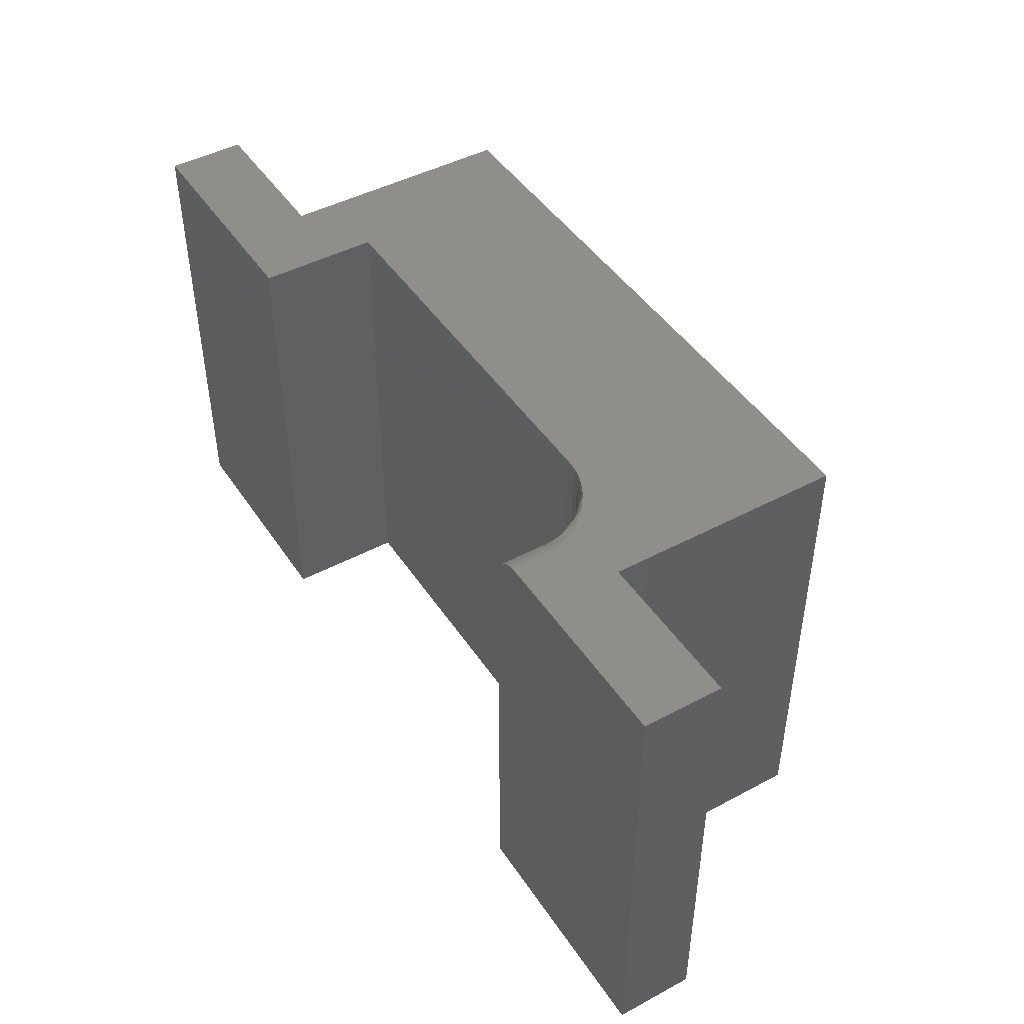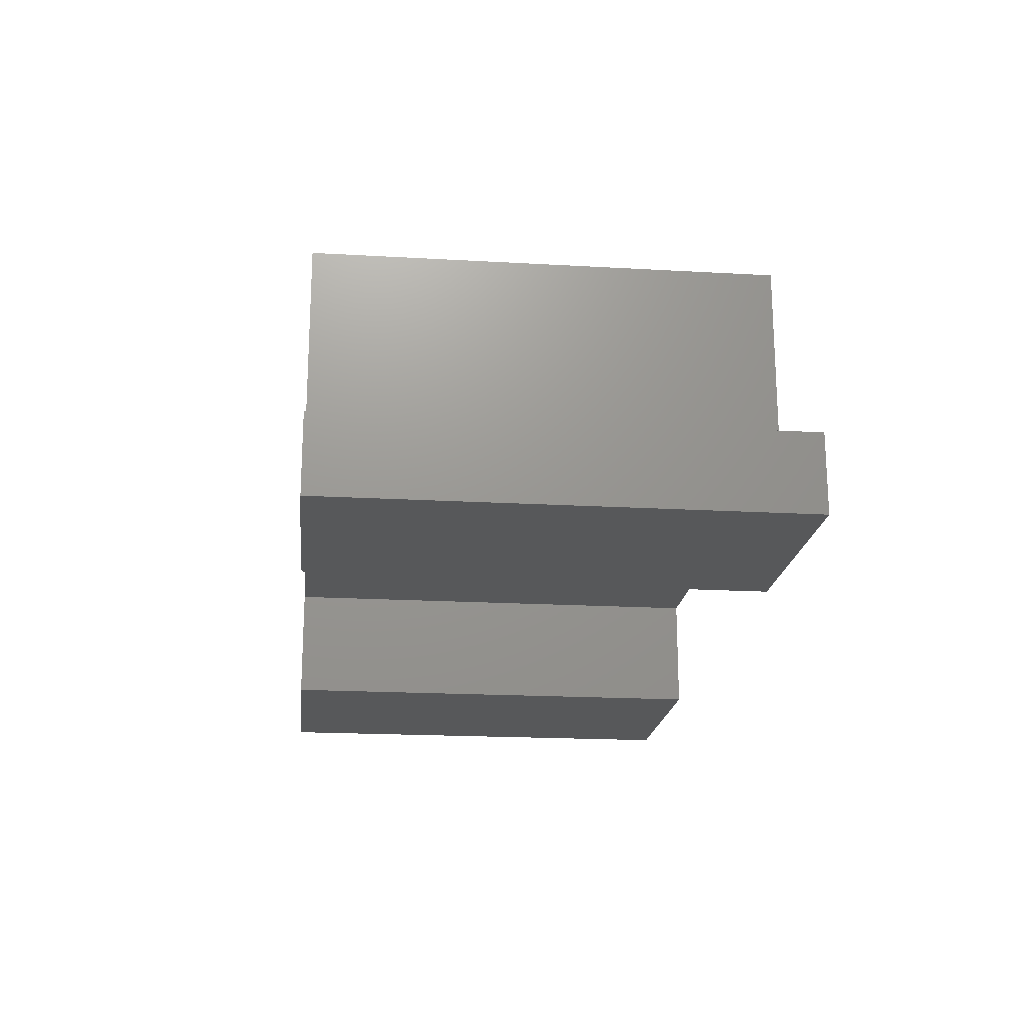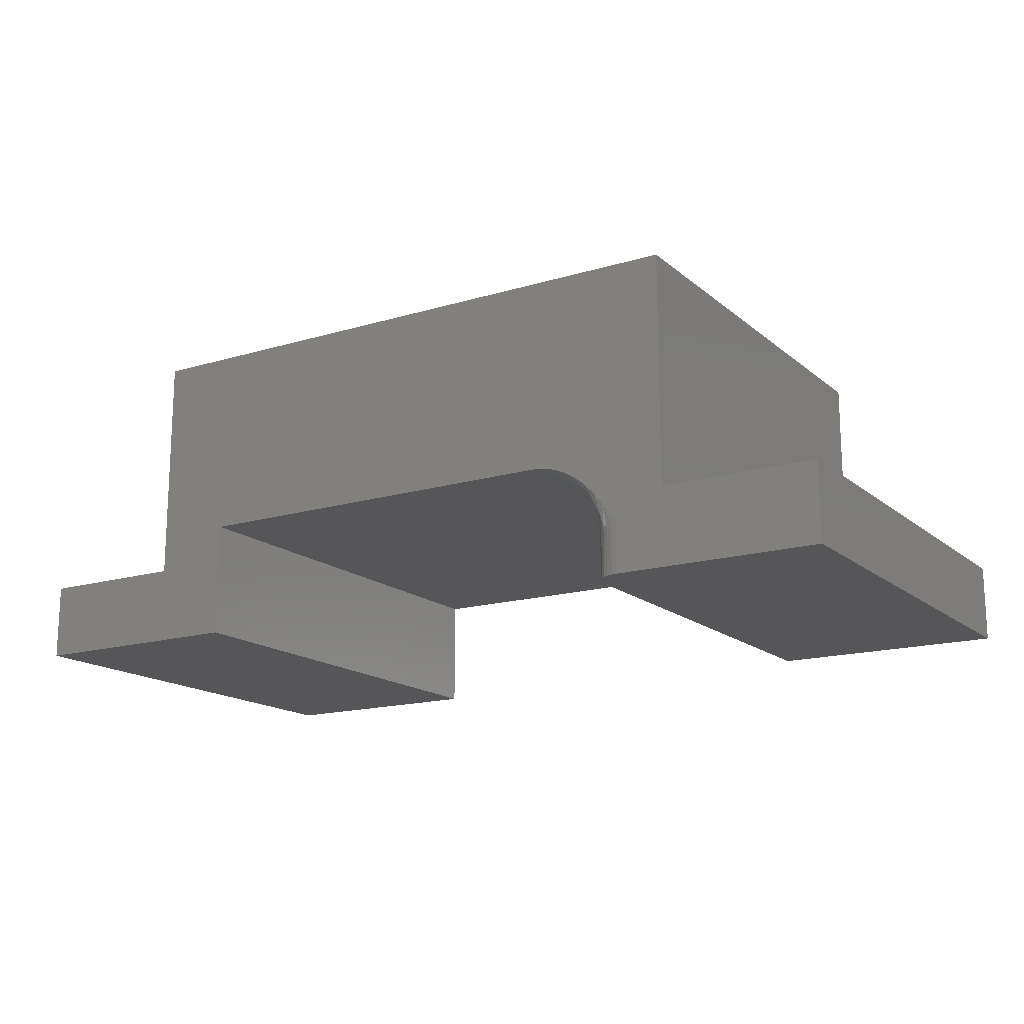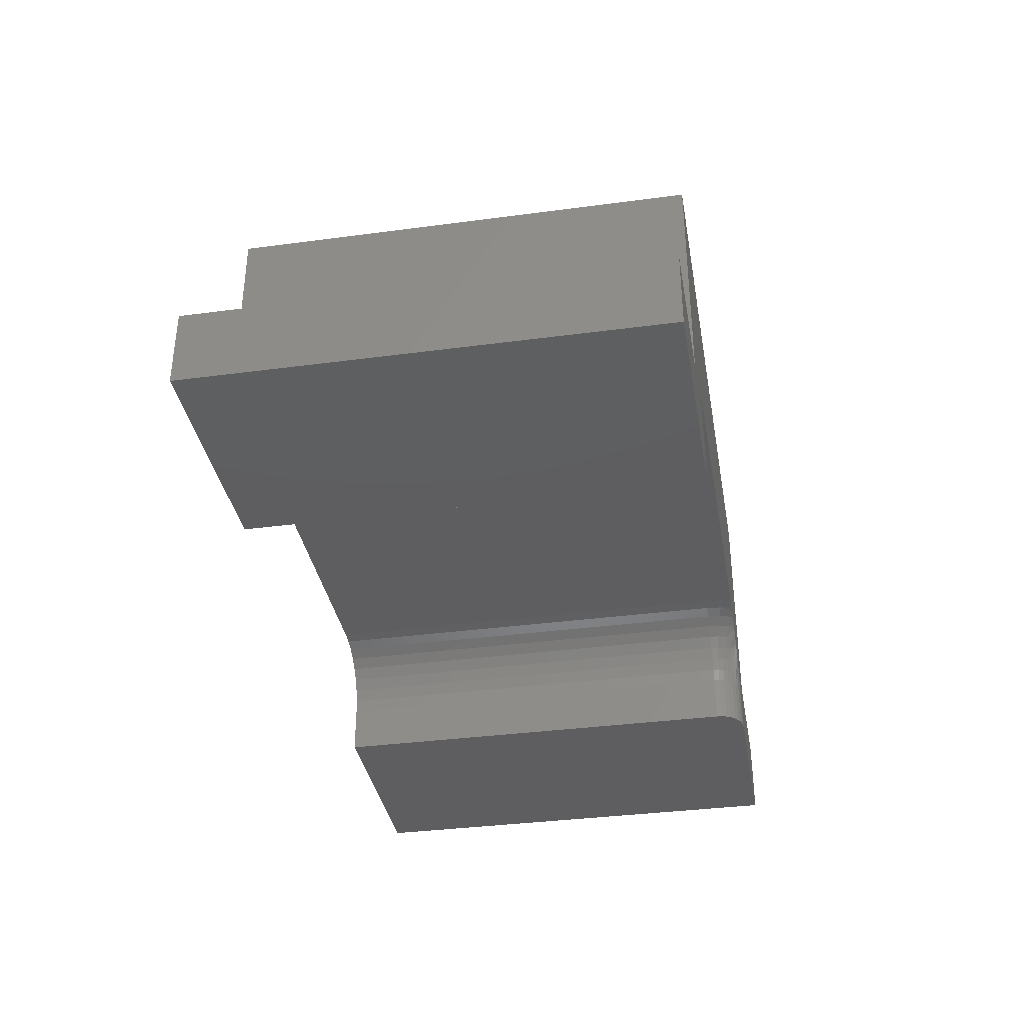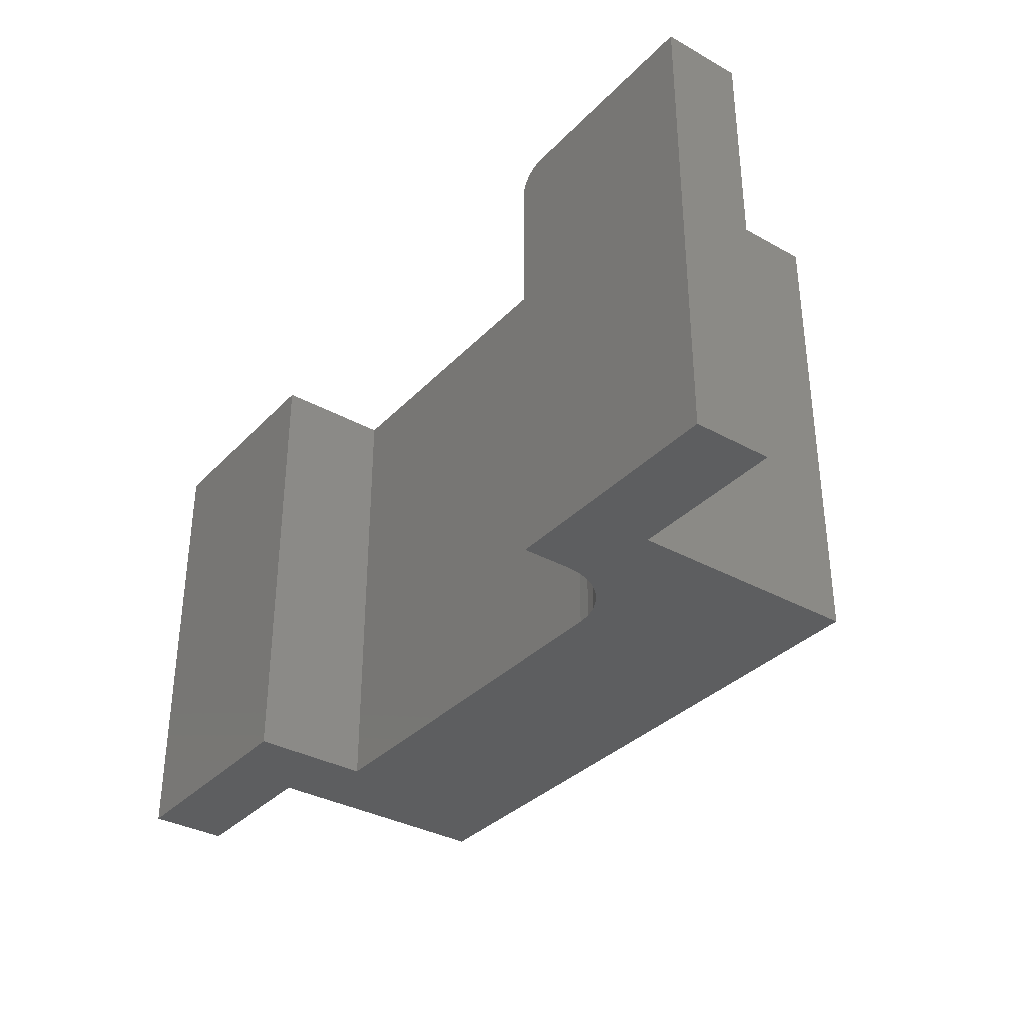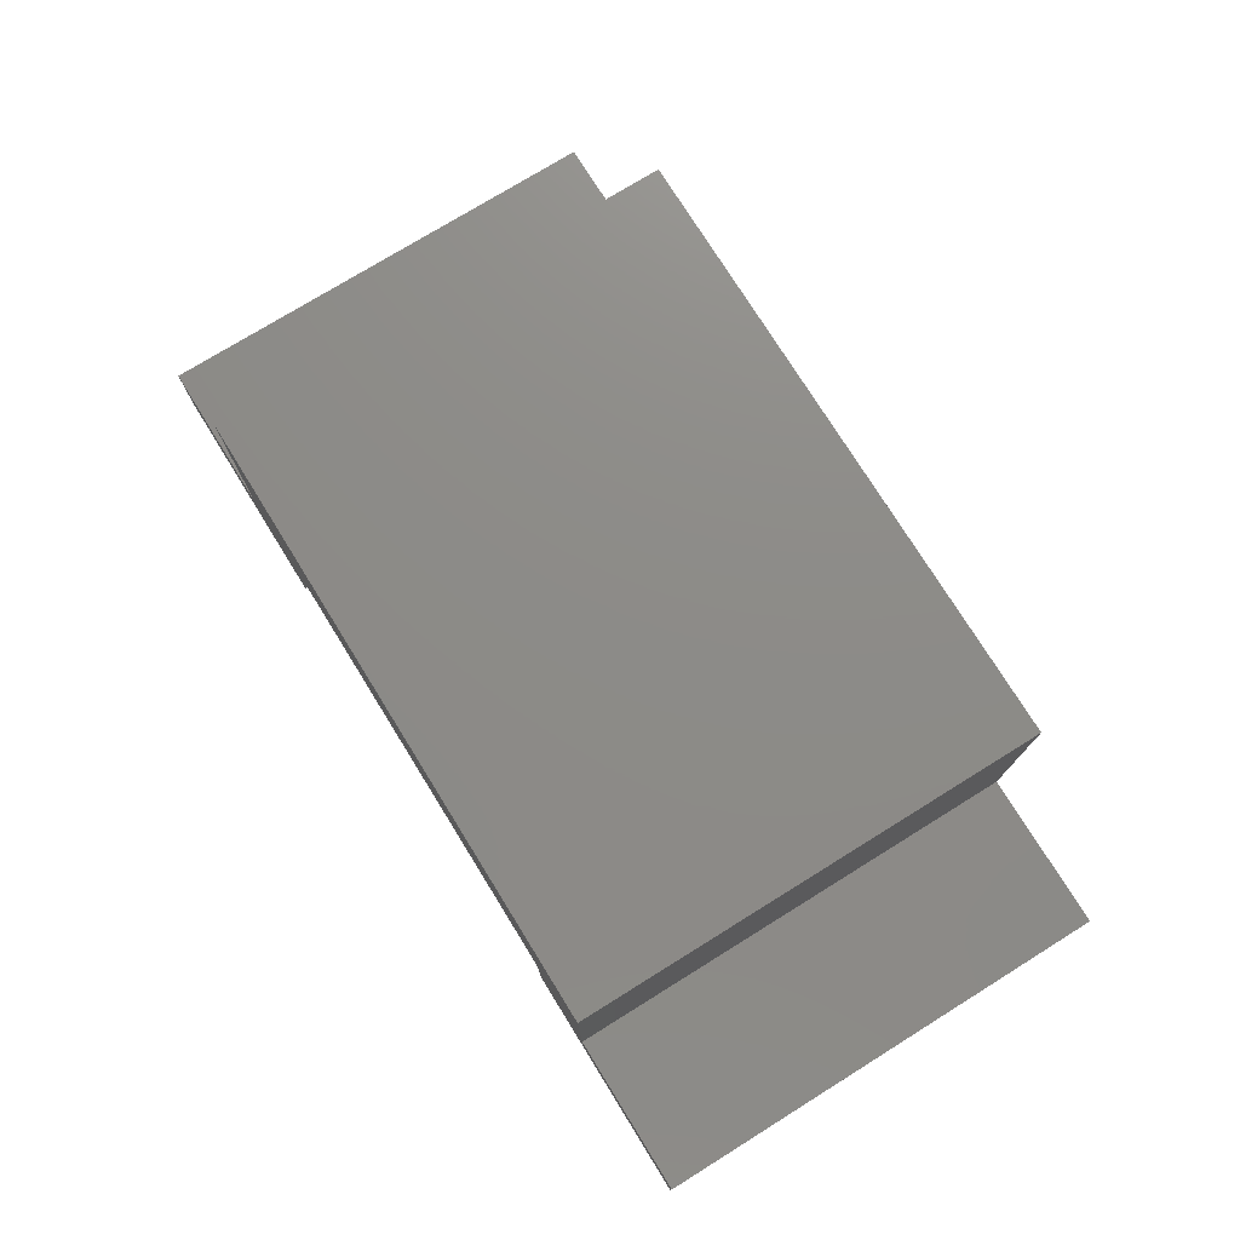
<metadata>
{"format":"stl","ext":"stl","renderer":"f3d","projection":"perspective","resolution":1024,"background":"white","views":[{"elev":45.5,"azim":-121.6,"up":"+Y"},{"elev":-19.4,"azim":-96.1,"up":"+Z"},{"elev":-16.1,"azim":-148.3,"up":"+Z"},{"elev":-35.9,"azim":99.9,"up":"+Z"},{"elev":-34.5,"azim":-126.7,"up":"+Y"},{"elev":75.6,"azim":58.2,"up":"+Z"}]}
</metadata>
<code>
# stl→obj: 84 verts, 164 faces
v 0.166 0 -1.017e-17
v 0.166 0 0.04005
v 0.1706 -0.0004503 -1.045e-17
v 0.1706 -0.0004503 0.04005
v 0.175 -0.001784 -1.072e-17
v 0.175 -0.001784 0.04005
v 0.1791 -0.00395 -1.096e-17
v 0.1791 -0.00395 0.04005
v 0.1826 -0.006865 -1.118e-17
v 0.1826 -0.006865 0.04005
v 0.1855 -0.01042 -1.136e-17
v 0.1855 -0.01042 0.04005
v 0.1877 -0.01447 -1.149e-17
v 0.1877 -0.01447 0.04005
v 0.189 -0.01887 -1.157e-17
v 0.189 -0.01887 0.04005
v 0.1895 -0.02344 -1.16e-17
v 0.1895 -0.02344 0.04005
v 0.1895 -0.375 -1.16e-17
v 0.1895 -0.375 0.04005
v 0.5605 0 0.09474
v 0.5605 -0.375 0.09474
v 0.2442 -0.375 0.09474
v 0.2442 -0.02344 0.09474
v 0.2433 -0.01158 0.09474
v 0.2406 0 0.09474
v 0.1847 0 0.06599
v 0.1776 0 0.05707
v 0.1263 0 0.06316
v 3.867e-18 0 0.06316
v 0.1263 0 0.2526
v 0.6237 0 0.2526
v 0.6237 0 0.06316
v 0.5605 0 -3.432e-17
v 0.2316 0 0.09407
v 0.2247 0 0.09265
v 0.2181 0 0.09051
v 0.2118 0 0.08775
v 0.2059 0 0.08451
v 0.1978 0 0.0787
v 0.1929 0 0.07452
v 0 0 0
v 0.75 0 -4.592e-17
v 0.75 0 0.06316
v 0.1263 -0.375 0.06316
v 0.1936 -0.375 0.06098
v 0.1987 -0.375 0.07043
v 3.867e-18 -0.375 0.06316
v 0 -0.375 0
v 0.1905 -0.375 0.05072
v 0.5605 -0.375 -3.432e-17
v 0.6237 -0.375 0.06316
v 0.6237 -0.375 0.2526
v 0.1263 -0.375 0.2526
v 0.2055 -0.375 0.07872
v 0.2138 -0.375 0.08552
v 0.2232 -0.375 0.09057
v 0.2335 -0.375 0.09369
v 0.75 -0.375 -4.592e-17
v 0.75 -0.375 0.06316
v 0.2055 -0.02344 0.07872
v 0.1987 -0.02344 0.07043
v 0.1936 -0.02344 0.06098
v 0.1905 -0.02344 0.05072
v 0.2138 -0.02344 0.08552
v 0.2232 -0.02344 0.09057
v 0.2335 -0.02344 0.09369
v 0.2322 -0.01028 0.09369
v 0.1834 -0.006122 0.05072
v 0.1932 -0.005296 0.07043
v 0.189 -0.008104 0.06098
v 0.2025 -0.008339 0.07872
v 0.1864 -0.009833 0.05072
v 0.2189 -0.001549 0.09057
v 0.2101 -0.005167 0.08552
v 0.2221 -0.01228 0.09057
v 0.2129 -0.01412 0.08552
v 0.2047 -0.01574 0.07872
v 0.1981 -0.01707 0.07043
v 0.1931 -0.01805 0.06098
v 0.1901 -0.01866 0.05072
v 0.1962 -0.01094 0.07043
v 0.1915 -0.01288 0.06098
v 0.1887 -0.01407 0.05072
f 1 2 3
f 3 2 4
f 3 4 5
f 5 4 6
f 5 6 7
f 7 6 8
f 7 8 9
f 9 8 10
f 9 10 11
f 11 10 12
f 11 12 13
f 13 12 14
f 13 14 15
f 15 14 16
f 15 16 17
f 17 16 18
f 17 18 19
f 19 18 20
f 21 22 23
f 21 23 24
f 21 24 25
f 21 25 26
f 27 28 29
f 28 30 29
f 21 26 31
f 21 31 32
f 21 32 33
f 21 33 34
f 31 26 35
f 31 35 36
f 31 36 37
f 31 37 38
f 31 38 39
f 31 39 40
f 31 40 41
f 31 41 27
f 31 27 29
f 28 2 30
f 30 2 1
f 30 1 42
f 34 33 43
f 43 33 44
f 45 46 47
f 45 48 46
f 48 49 19
f 48 19 20
f 48 20 50
f 48 50 46
f 22 51 52
f 22 52 53
f 22 53 54
f 22 54 23
f 54 45 47
f 54 47 55
f 54 55 56
f 54 56 57
f 54 57 58
f 54 58 23
f 51 59 52
f 52 59 60
f 61 47 62
f 62 47 46
f 62 46 63
f 63 46 50
f 63 50 64
f 64 50 20
f 64 20 18
f 47 61 55
f 55 61 65
f 55 65 56
f 56 65 66
f 56 66 57
f 57 66 67
f 57 67 58
f 58 67 24
f 58 24 23
f 68 25 24
f 25 68 26
f 68 35 26
f 28 6 4
f 28 4 2
f 27 69 8
f 8 28 27
f 41 70 71
f 69 41 71
f 69 27 41
f 39 72 70
f 70 40 39
f 6 28 8
f 41 40 70
f 73 69 71
f 36 74 37
f 38 37 74
f 75 38 74
f 75 39 38
f 39 75 72
f 36 35 68
f 74 36 68
f 24 67 68
f 68 67 66
f 68 66 76
f 76 66 65
f 76 65 77
f 77 65 61
f 77 61 78
f 78 61 62
f 78 62 79
f 79 62 63
f 79 63 80
f 80 63 64
f 80 64 81
f 81 64 18
f 81 18 16
f 8 69 10
f 10 69 73
f 10 73 12
f 72 82 70
f 70 82 83
f 70 83 71
f 71 83 84
f 71 84 73
f 73 84 14
f 73 14 12
f 68 76 74
f 74 76 77
f 74 77 75
f 75 77 78
f 75 78 72
f 72 78 79
f 72 79 82
f 82 79 80
f 82 80 83
f 83 80 81
f 83 81 84
f 84 81 16
f 84 16 14
f 21 34 22
f 22 34 51
f 17 13 15
f 19 49 42
f 19 42 1
f 19 1 3
f 19 3 5
f 19 5 7
f 19 7 9
f 19 9 11
f 19 11 13
f 19 13 17
f 53 32 54
f 54 32 31
f 30 42 48
f 48 42 49
f 45 29 48
f 48 29 30
f 31 29 54
f 54 29 45
f 33 32 52
f 52 32 53
f 60 44 52
f 52 44 33
f 43 44 59
f 59 44 60
f 51 34 59
f 59 34 43

</code>
